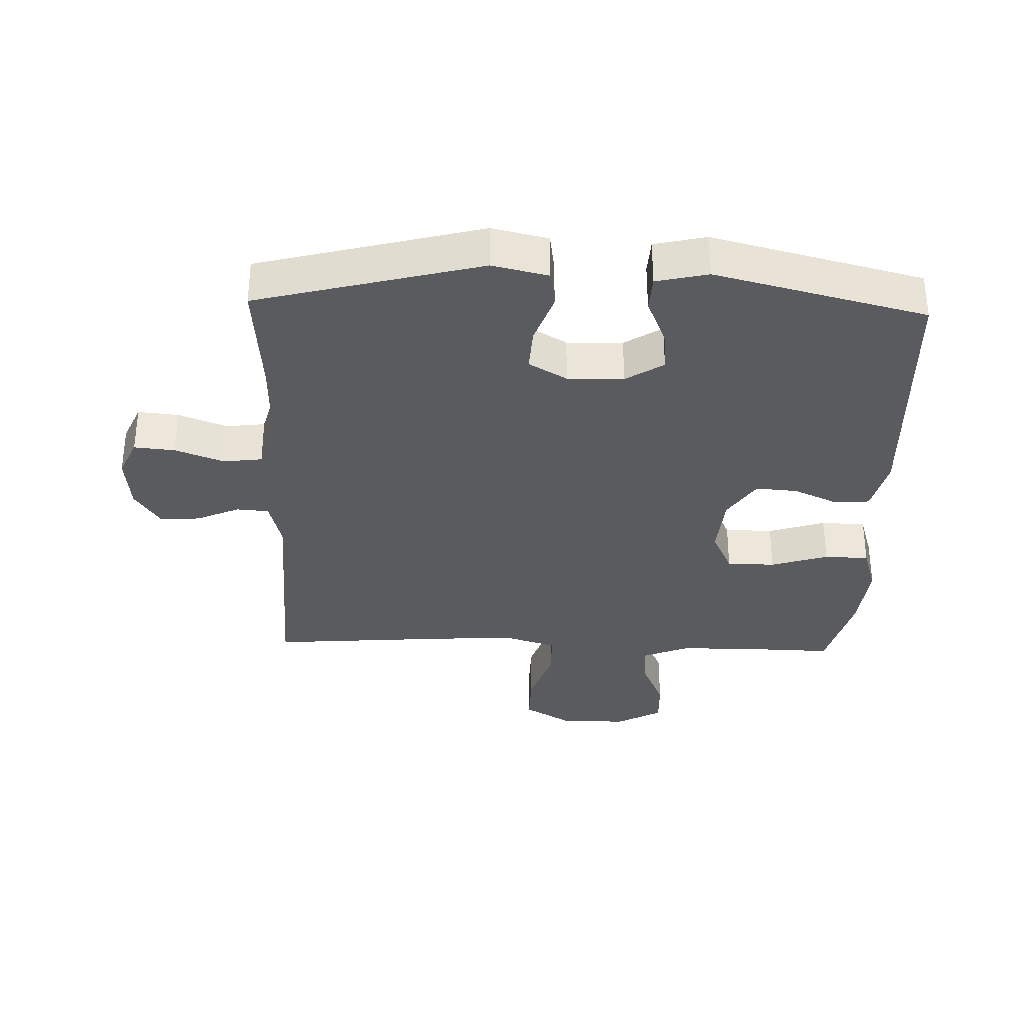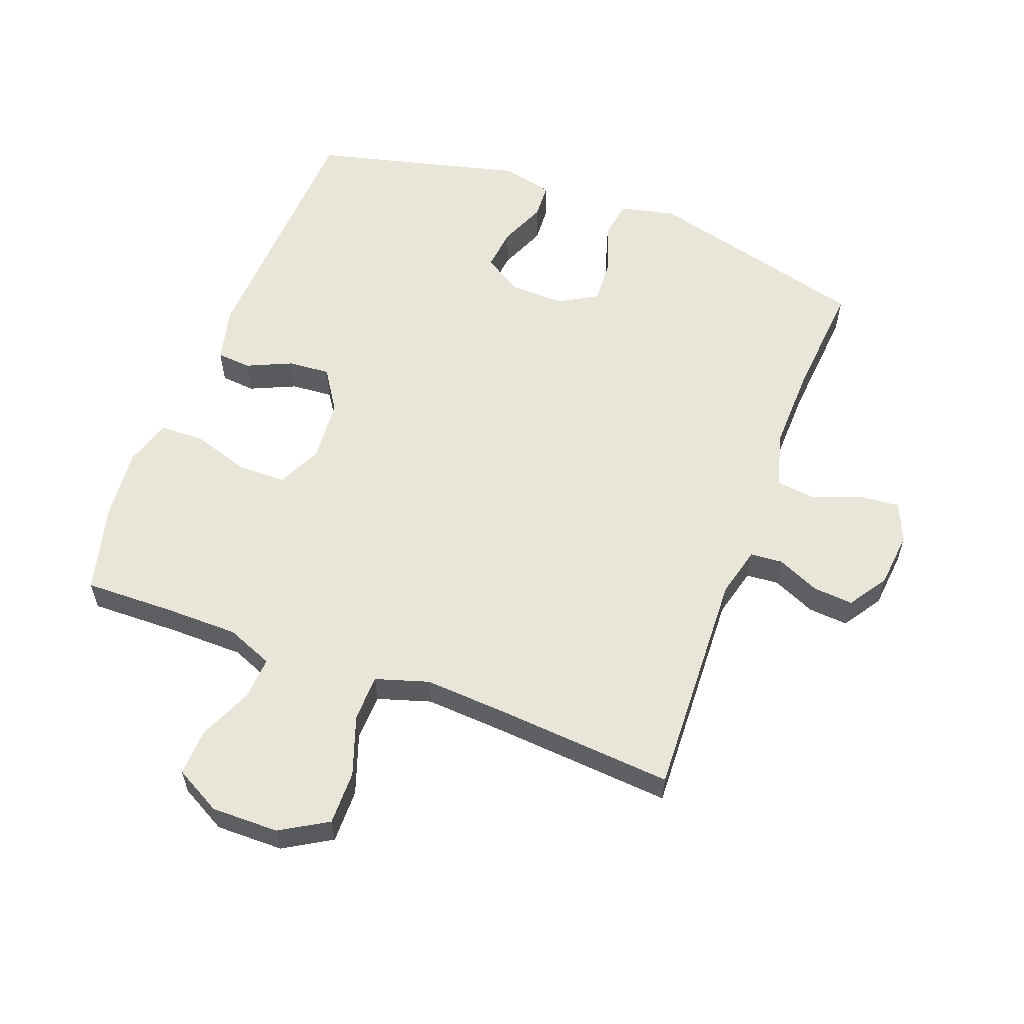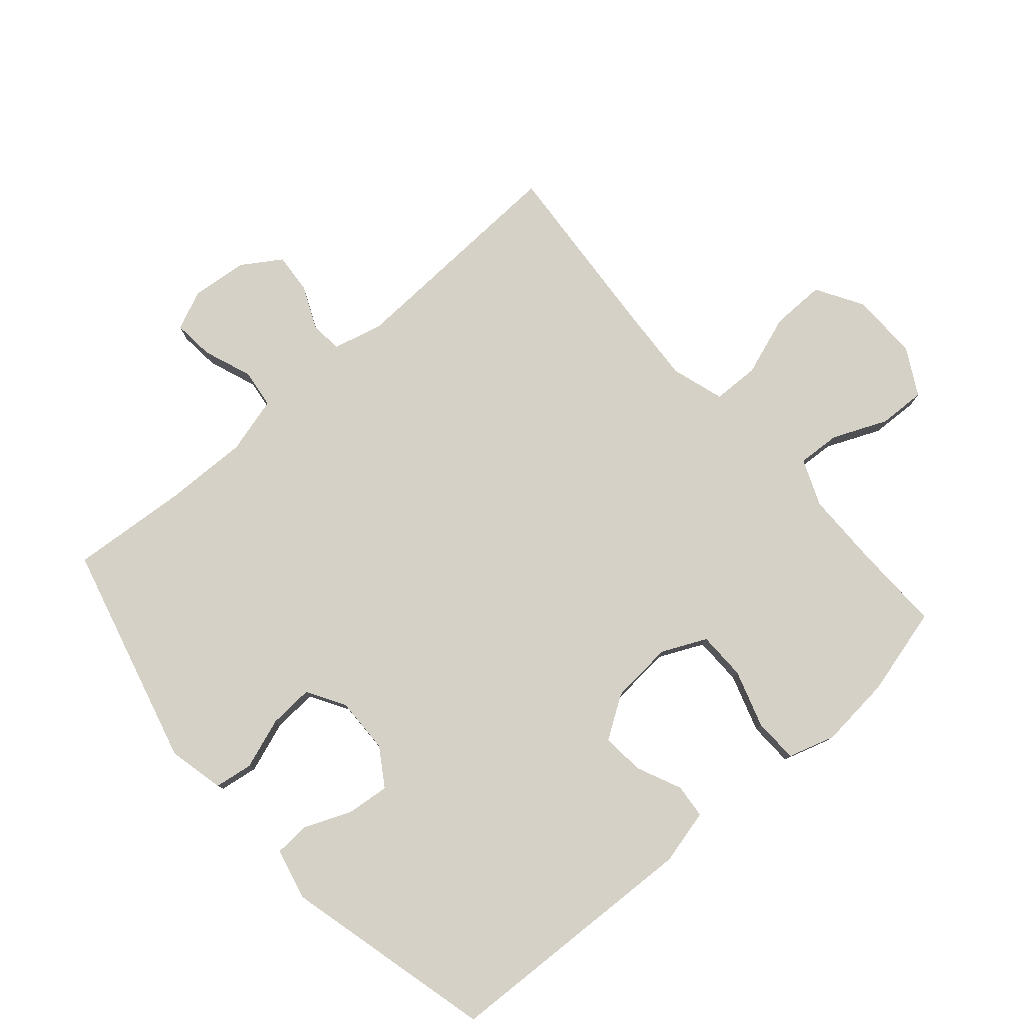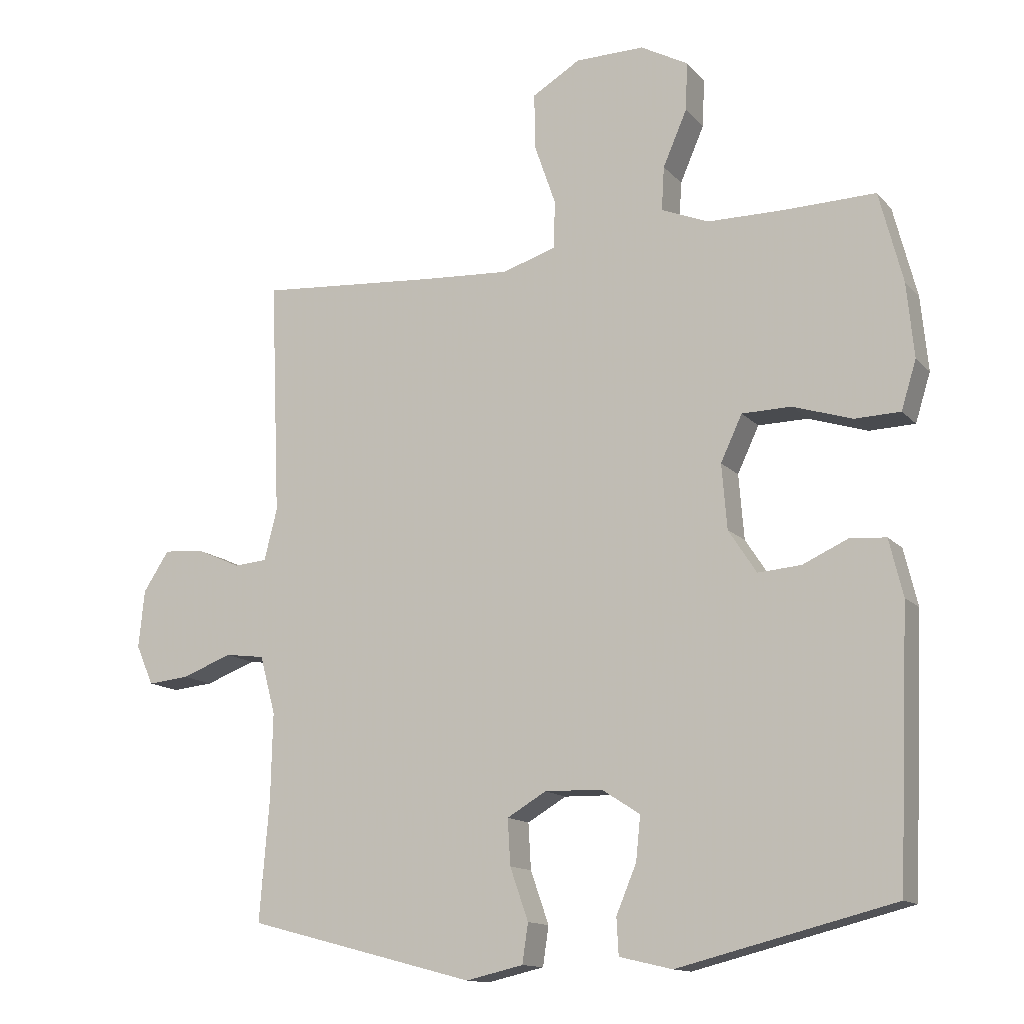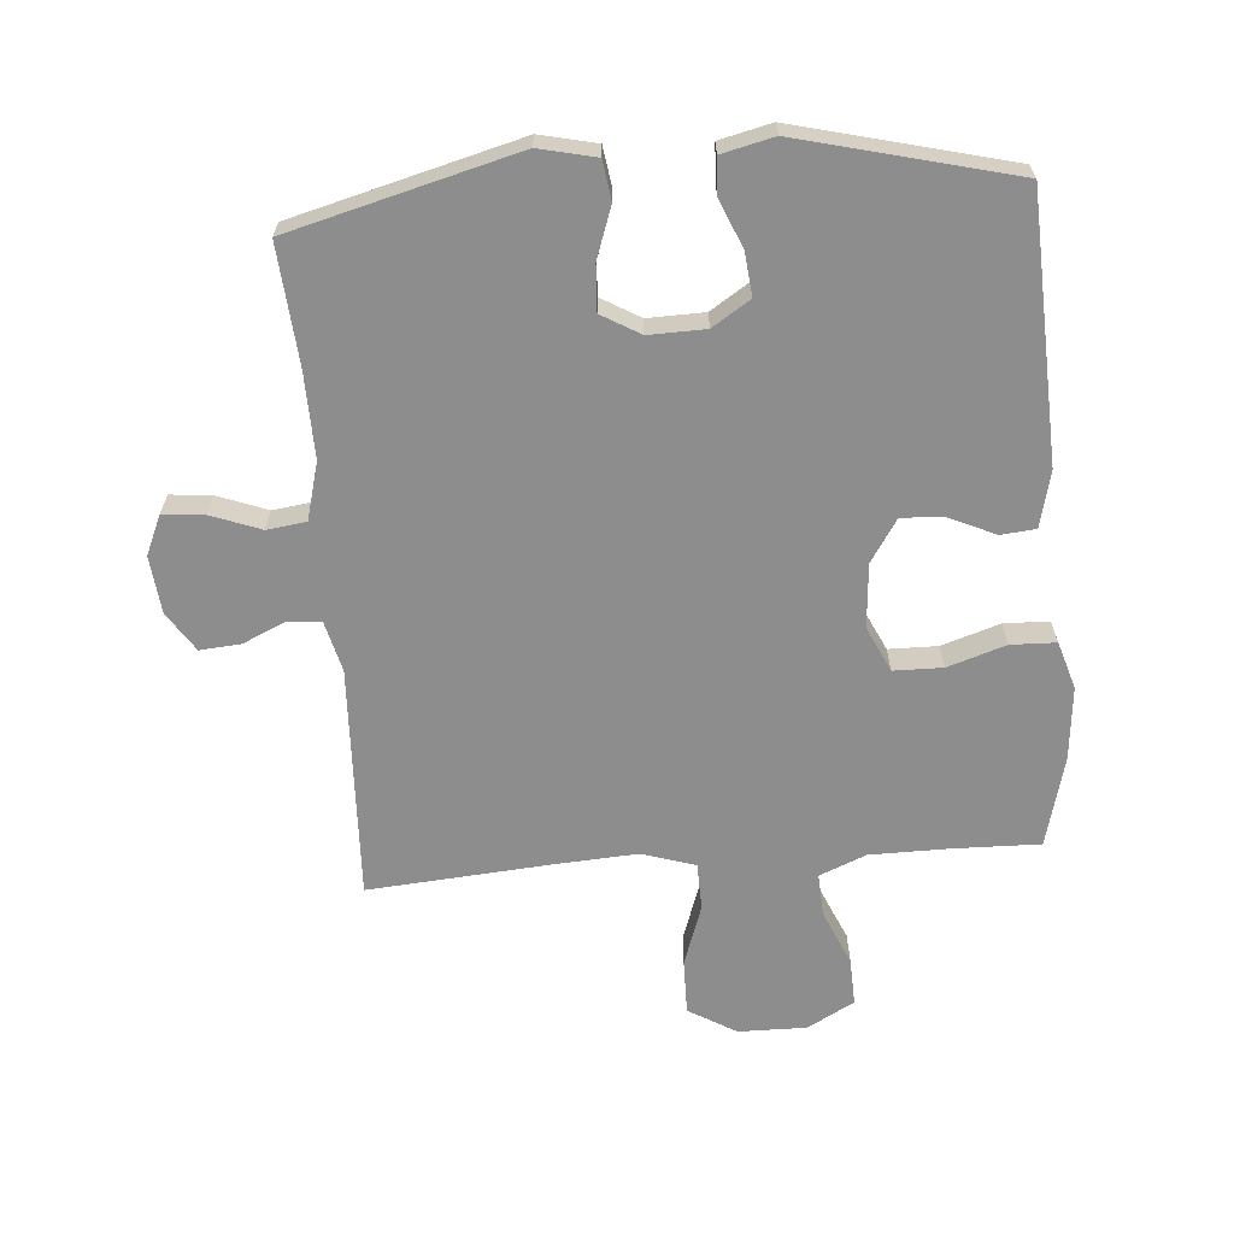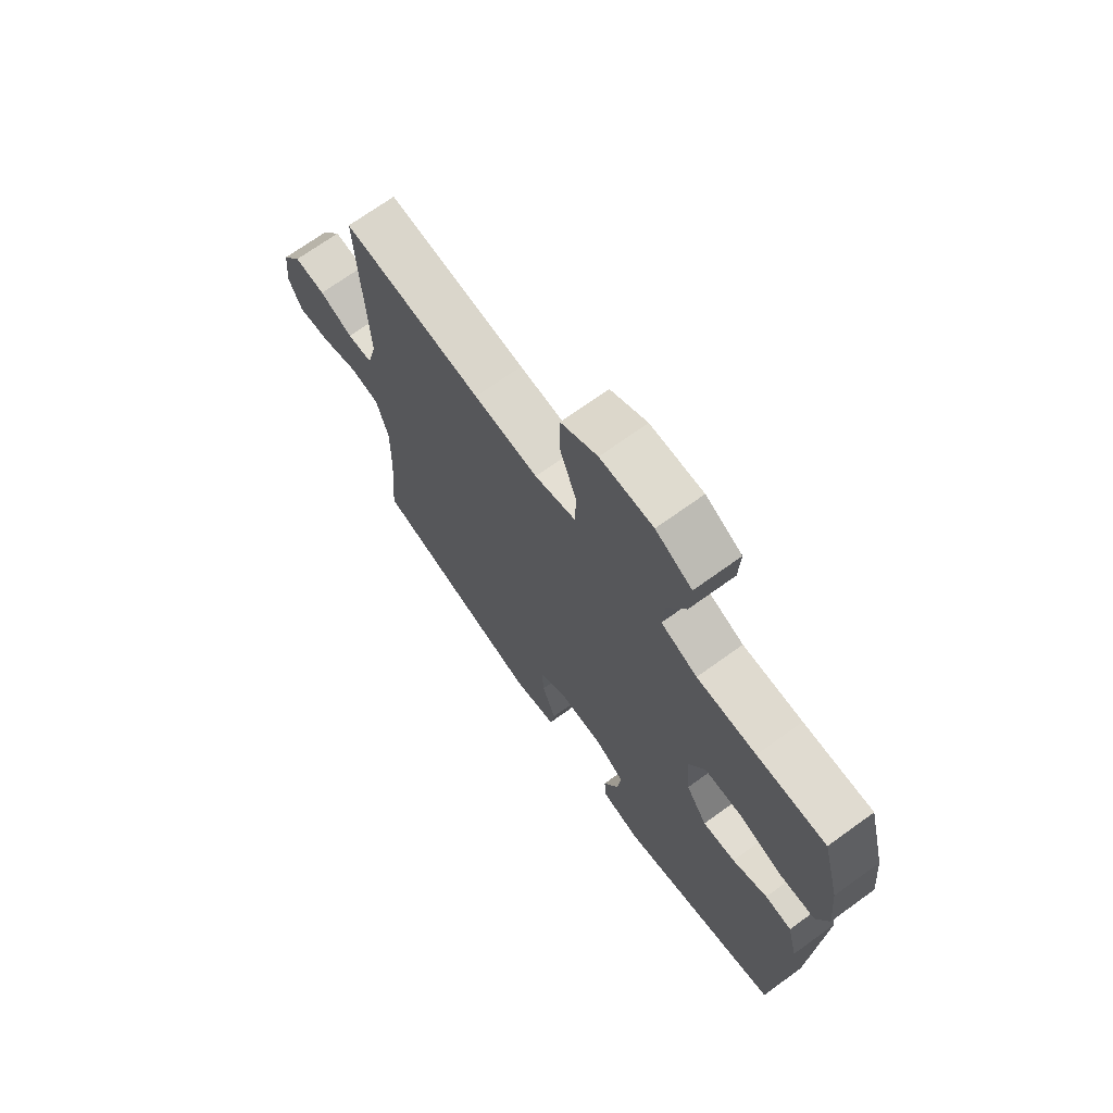
<metadata>
{"format":"obj","ext":"obj","renderer":"f3d","projection":"perspective","resolution":1024,"background":"white","views":[{"elev":-33.3,"azim":178.1,"up":"+Y"},{"elev":58.0,"azim":20.6,"up":"+Y"},{"elev":78.9,"azim":-131.1,"up":"+Y"},{"elev":-13.5,"azim":-154.4,"up":"+Z"},{"elev":-64.7,"azim":-175.5,"up":"+Y"},{"elev":70.6,"azim":-125.8,"up":"+Z"}]}
</metadata>
<code>
v 0.5 0.07 -0.5
v 0.149 0.07 -0.592
v 0.061 0.07 -0.572
v 0.052 0.07 -0.512
v 0.08 0.07 -0.432
v 0.084 0.07 -0.362
v 0.024 0.07 -0.327
v -0.064 0.07 -0.329
v -0.123 0.07 -0.367
v -0.116 0.07 -0.434
v -0.085 0.07 -0.508
v -0.088 0.07 -0.564
v -0.169 0.07 -0.583
v -0.5 0.07 -0.5
v -0.518 0.07 -0.091
v -0.497 0.07 -0.004
v -0.443 0.07 0.001
v -0.372 0.07 -0.031
v -0.306 0.07 -0.036
v -0.263 0.07 0.03
v -0.255 0.07 0.129
v -0.288 0.07 0.199
v -0.364 0.07 0.2
v -0.454 0.07 0.171
v -0.524 0.07 0.173
v -0.547 0.07 0.247
v -0.536 0.07 0.361
v -0.5 0.07 0.5
v -0.362 0.07 0.497
v -0.243 0.07 0.498
v -0.17 0.07 0.528
v -0.174 0.07 0.595
v -0.211 0.07 0.68
v -0.214 0.07 0.754
v -0.141 0.07 0.794
v -0.035 0.07 0.793
v 0.039 0.07 0.749
v 0.038 0.07 0.664
v 0.005 0.07 0.569
v 0.007 0.07 0.496
v 0.09 0.07 0.47
v 0.219 0.07 0.478
v 0.5 0.07 0.5
v 0.485 0.07 0.138
v 0.505 0.07 0.059
v 0.556 0.07 0.055
v 0.623 0.07 0.085
v 0.686 0.07 0.09
v 0.726 0.07 0.029
v 0.735 0.07 -0.06
v 0.708 0.07 -0.121
v 0.644 0.07 -0.115
v 0.567 0.07 -0.086
v 0.506 0.07 -0.094
v 0.482 0.07 -0.183
v 0.485 0.07 -0.315
v 0.5 0 -0.5
v 0.149 0 -0.592
v 0.061 0 -0.572
v 0.052 0 -0.512
v 0.08 0 -0.432
v 0.084 0 -0.362
v 0.024 0 -0.327
v -0.064 0 -0.329
v -0.123 0 -0.367
v -0.116 0 -0.434
v -0.085 0 -0.508
v -0.088 0 -0.564
v -0.169 0 -0.583
v -0.5 0 -0.5
v -0.518 0 -0.091
v -0.497 0 -0.004
v -0.443 0 0.001
v -0.372 0 -0.031
v -0.306 0 -0.036
v -0.263 0 0.03
v -0.255 0 0.129
v -0.288 0 0.199
v -0.364 0 0.2
v -0.454 0 0.171
v -0.524 0 0.173
v -0.547 0 0.247
v -0.536 0 0.361
v -0.5 0 0.5
v -0.362 0 0.497
v -0.243 0 0.498
v -0.17 0 0.528
v -0.174 0 0.595
v -0.211 0 0.68
v -0.214 0 0.754
v -0.141 0 0.794
v -0.035 0 0.793
v 0.039 0 0.749
v 0.038 0 0.664
v 0.005 0 0.569
v 0.007 0 0.496
v 0.09 0 0.47
v 0.219 0 0.478
v 0.5 0 0.5
v 0.485 0 0.138
v 0.505 0 0.059
v 0.556 0 0.055
v 0.623 0 0.085
v 0.686 0 0.09
v 0.726 0 0.029
v 0.735 0 -0.06
v 0.708 0 -0.121
v 0.644 0 -0.115
v 0.567 0 -0.086
v 0.506 0 -0.094
v 0.482 0 -0.183
v 0.485 0 -0.315
f 50 51 52 53
f 50 53 54
f 49 50 54
f 46 47 48 49
f 45 46 49 54
f 44 45 54 55
f 42 43 44
f 41 42 44 55
f 36 37 38 39
f 36 39 40
f 35 36 40
f 32 33 34 35
f 31 32 35 40
f 30 31 40 41
f 26 27 28 29
f 23 24 25 26
f 22 23 26 29
f 21 22 29 30
f 15 16 17 18
f 15 18 19
f 14 15 19
f 13 14 19 20
f 10 11 12 13
f 9 10 13 20
f 2 3 4 5
f 56 1 2 5
f 56 5 6
f 55 56 6 7
f 21 30 41 55
f 21 55 7 8
f 8 9 20 21
f 109 108 107 106
f 110 109 106
f 110 106 105
f 105 104 103 102
f 110 105 102 101
f 111 110 101 100
f 100 99 98
f 111 100 98 97
f 95 94 93 92
f 96 95 92
f 96 92 91
f 91 90 89 88
f 96 91 88 87
f 97 96 87 86
f 85 84 83 82
f 82 81 80 79
f 85 82 79 78
f 86 85 78 77
f 74 73 72 71
f 75 74 71
f 75 71 70
f 76 75 70 69
f 69 68 67 66
f 76 69 66 65
f 61 60 59 58
f 61 58 57 112
f 62 61 112
f 63 62 112 111
f 111 97 86 77
f 64 63 111 77
f 77 76 65 64
f 1 57 58 2
f 2 58 59 3
f 3 59 60 4
f 4 60 61 5
f 5 61 62 6
f 6 62 63 7
f 7 63 64 8
f 8 64 65 9
f 9 65 66 10
f 10 66 67 11
f 11 67 68 12
f 12 68 69 13
f 13 69 70 14
f 14 70 71 15
f 15 71 72 16
f 16 72 73 17
f 17 73 74 18
f 18 74 75 19
f 19 75 76 20
f 20 76 77 21
f 21 77 78 22
f 22 78 79 23
f 23 79 80 24
f 24 80 81 25
f 25 81 82 26
f 26 82 83 27
f 27 83 84 28
f 28 84 85 29
f 29 85 86 30
f 30 86 87 31
f 31 87 88 32
f 32 88 89 33
f 33 89 90 34
f 34 90 91 35
f 35 91 92 36
f 36 92 93 37
f 37 93 94 38
f 38 94 95 39
f 39 95 96 40
f 40 96 97 41
f 41 97 98 42
f 42 98 99 43
f 43 99 100 44
f 44 100 101 45
f 45 101 102 46
f 46 102 103 47
f 47 103 104 48
f 48 104 105 49
f 49 105 106 50
f 50 106 107 51
f 51 107 108 52
f 52 108 109 53
f 53 109 110 54
f 54 110 111 55
f 55 111 112 56
f 56 112 57 1

</code>
